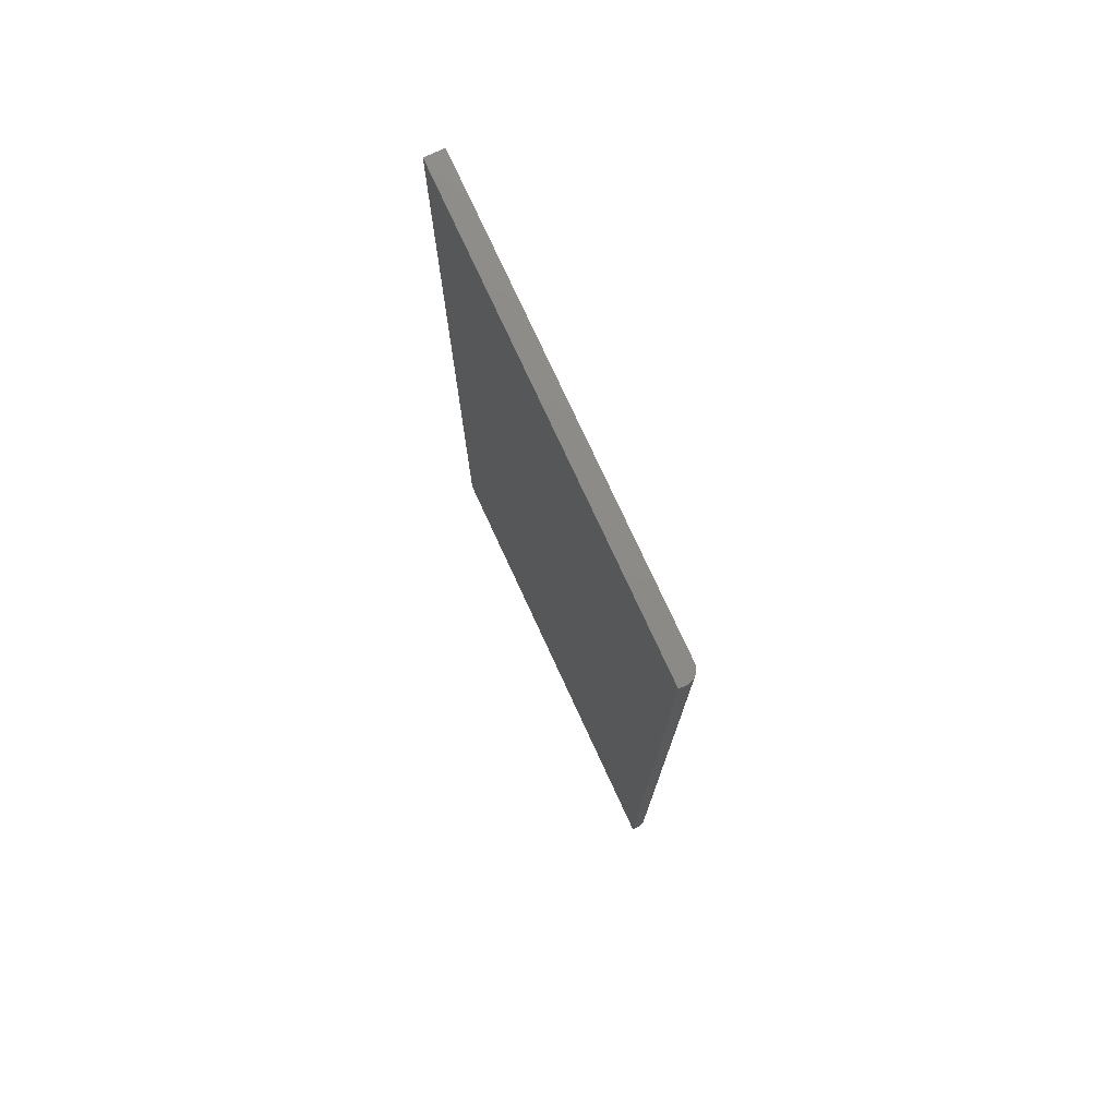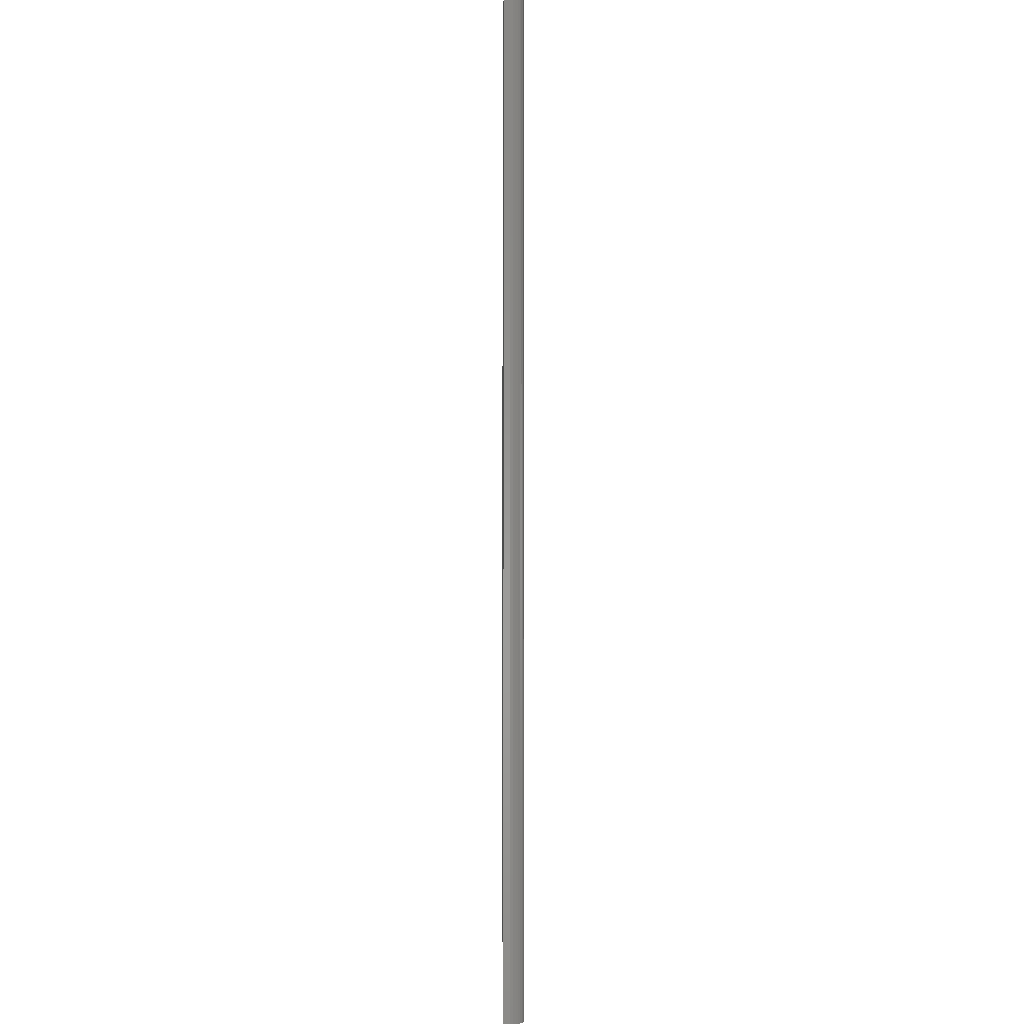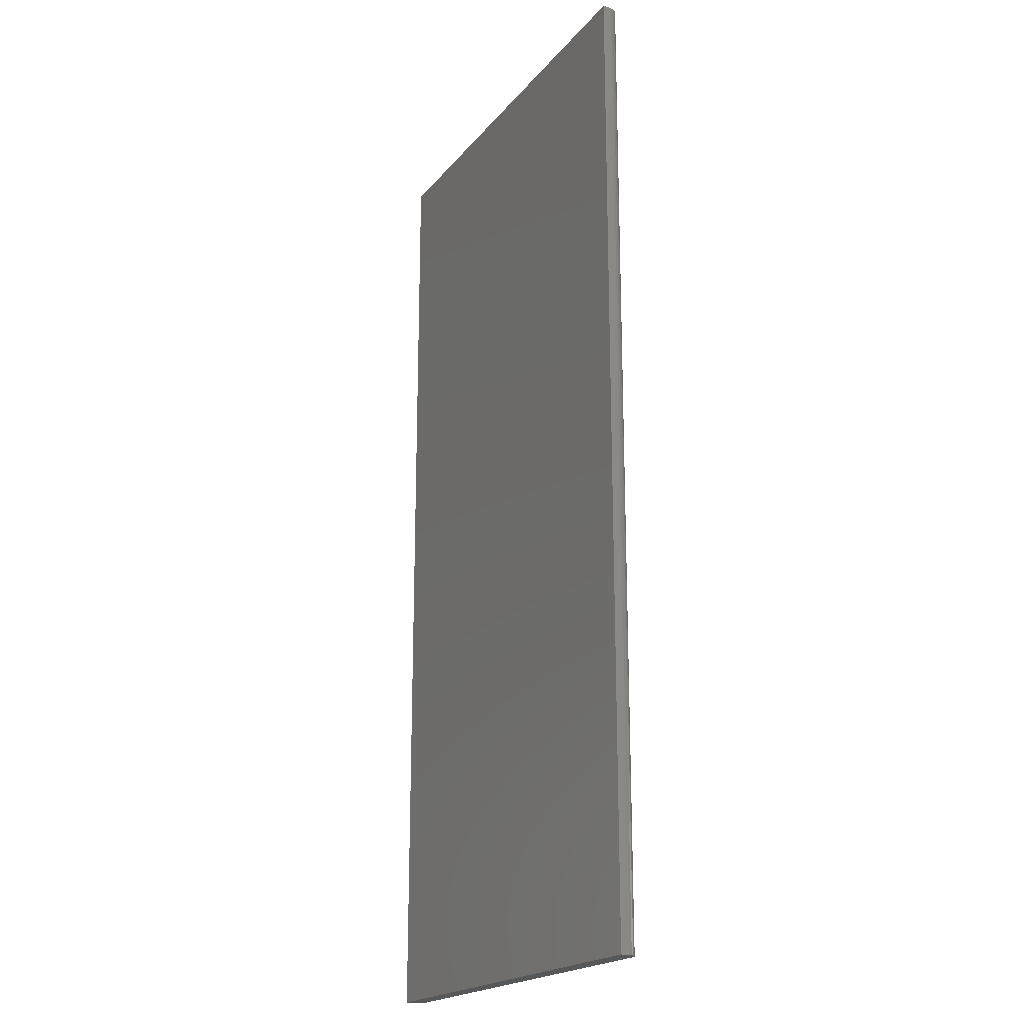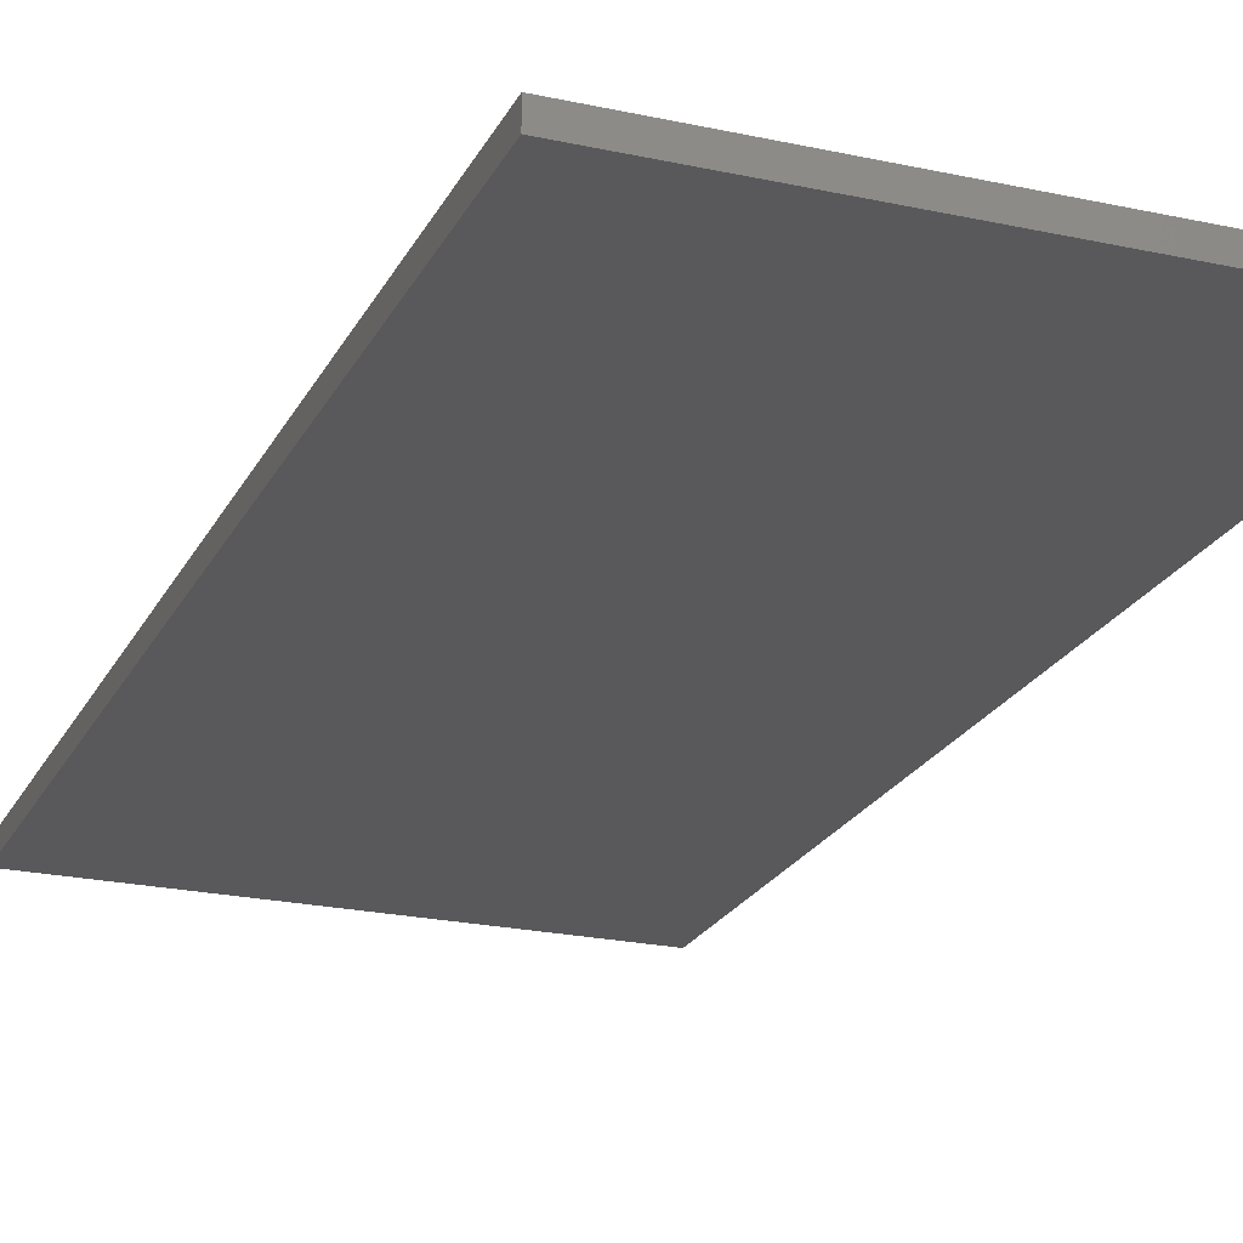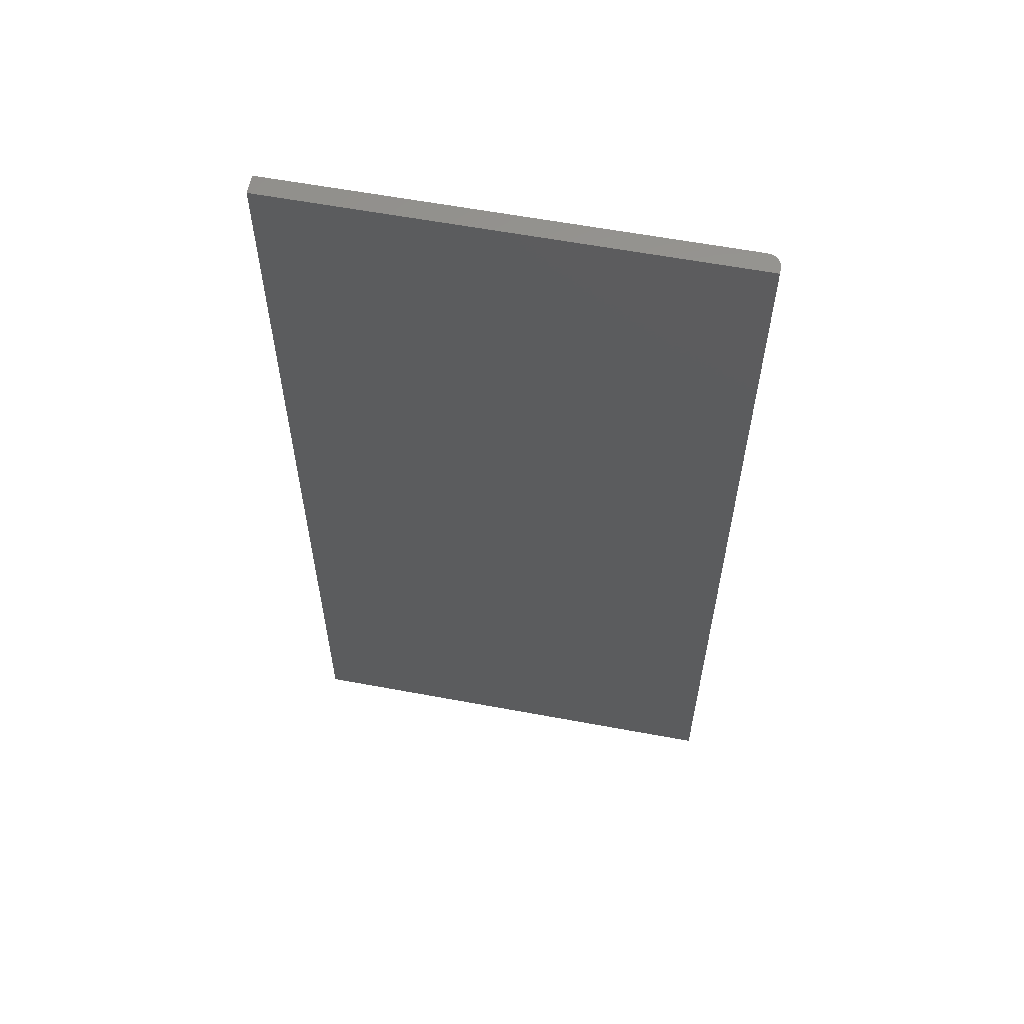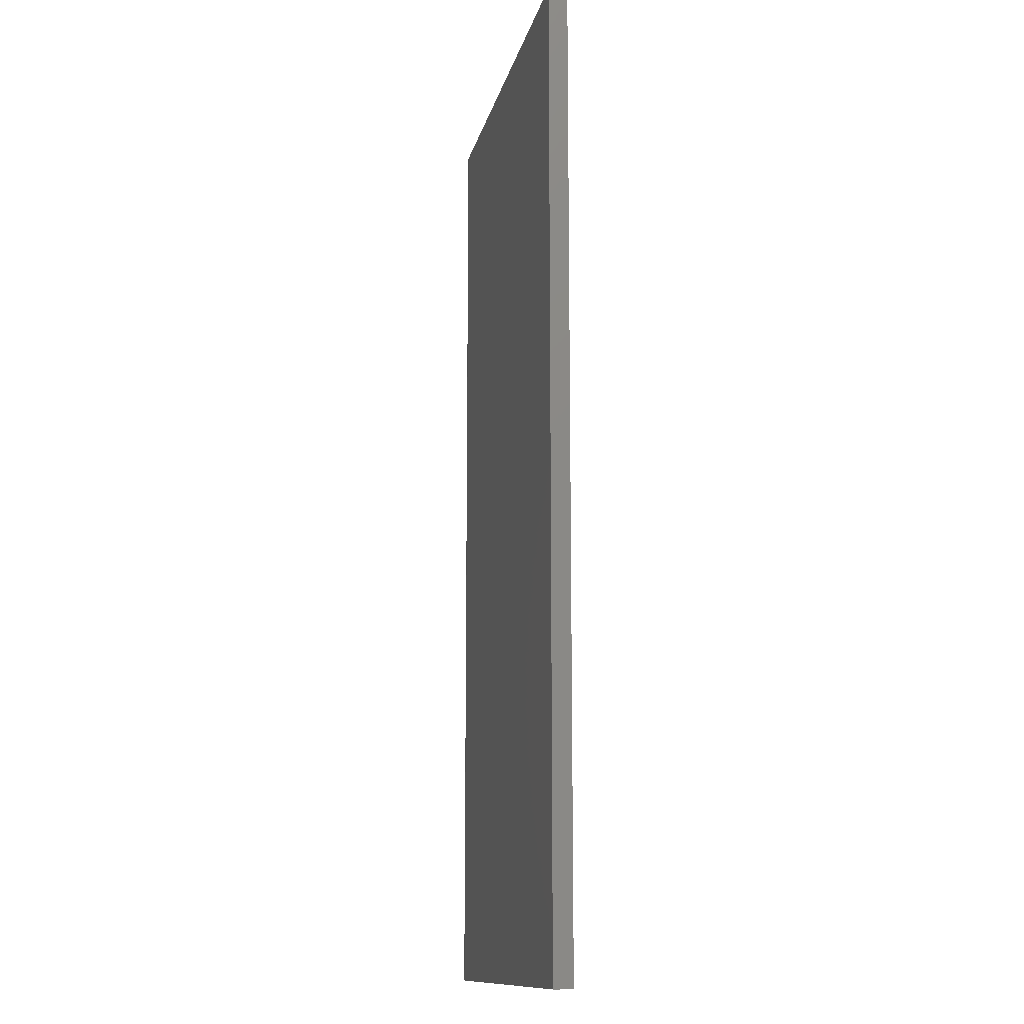
<metadata>
{"format":"stl","ext":"stl","renderer":"f3d","projection":"perspective","resolution":1024,"background":"white","views":[{"elev":76.8,"azim":65.2,"up":"+Z"},{"elev":-1.8,"azim":89.6,"up":"+Z"},{"elev":-19.8,"azim":62.9,"up":"+Z"},{"elev":-22.3,"azim":-20.9,"up":"+Y"},{"elev":60.0,"azim":10.8,"up":"+Z"},{"elev":-12.4,"azim":-101.6,"up":"+Z"}]}
</metadata>
<code>
# stl→obj: 24 verts, 44 faces
v -0.2813 1.43e-17 -0.5938
v -0.2813 1.462e-16 0.5938
v 0.2611 4.441e-17 -0.5938
v 0.2611 1.763e-16 0.5938
v 0.2767 -0.01562 0.5938
v 0.2764 -0.01258 0.5938
v 0.2755 -0.009646 0.5938
v 0.2671 -0.001189 0.5938
v 0.2642 -0.0003002 0.5938
v -0.2813 -0.02344 0.5938
v 0.2767 -0.02344 0.5938
v 0.2741 -0.006944 0.5938
v 0.2722 -0.004576 0.5938
v 0.2698 -0.002633 0.5938
v 0.2767 -0.02344 -0.5938
v 0.2767 -0.01562 -0.5938
v 0.2671 -0.001189 -0.5938
v 0.2698 -0.002633 -0.5938
v 0.2722 -0.004576 -0.5938
v -0.2813 -0.02344 -0.5938
v 0.2642 -0.0003002 -0.5938
v 0.2741 -0.006944 -0.5938
v 0.2755 -0.009646 -0.5938
v 0.2764 -0.01258 -0.5938
f 1 2 3
f 3 2 4
f 5 6 7
f 4 8 9
f 10 11 8
f 10 8 4
f 10 4 2
f 11 5 7
f 11 7 12
f 11 12 13
f 11 13 14
f 11 14 8
f 15 16 11
f 11 16 5
f 17 18 19
f 3 20 1
f 15 20 3
f 15 3 21
f 15 21 17
f 15 17 19
f 15 19 16
f 19 22 23
f 19 23 24
f 19 24 16
f 3 4 21
f 21 4 9
f 21 9 17
f 17 9 8
f 17 8 18
f 18 8 14
f 18 14 19
f 19 14 13
f 19 13 22
f 22 13 12
f 22 12 23
f 23 12 7
f 23 7 24
f 24 7 6
f 24 6 16
f 16 6 5
f 20 15 10
f 10 15 11
f 10 2 20
f 20 2 1

</code>
